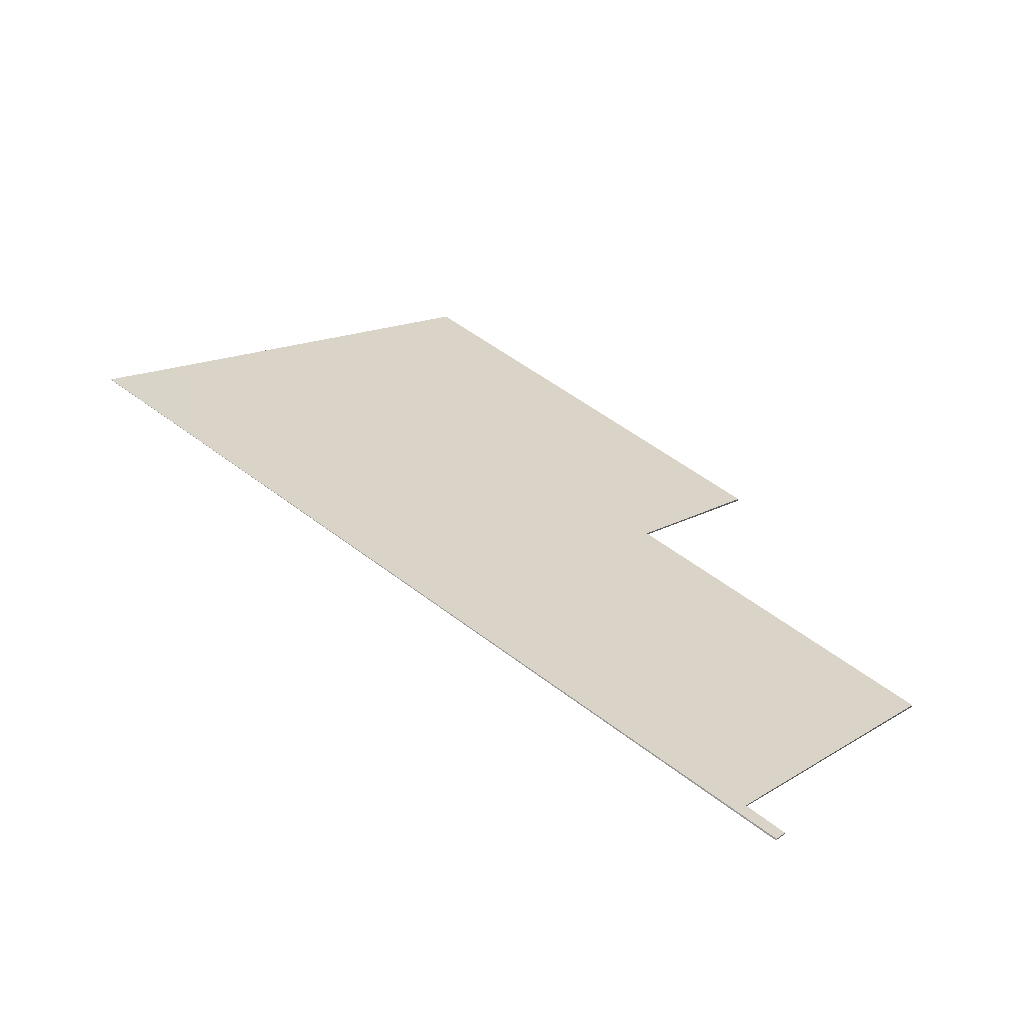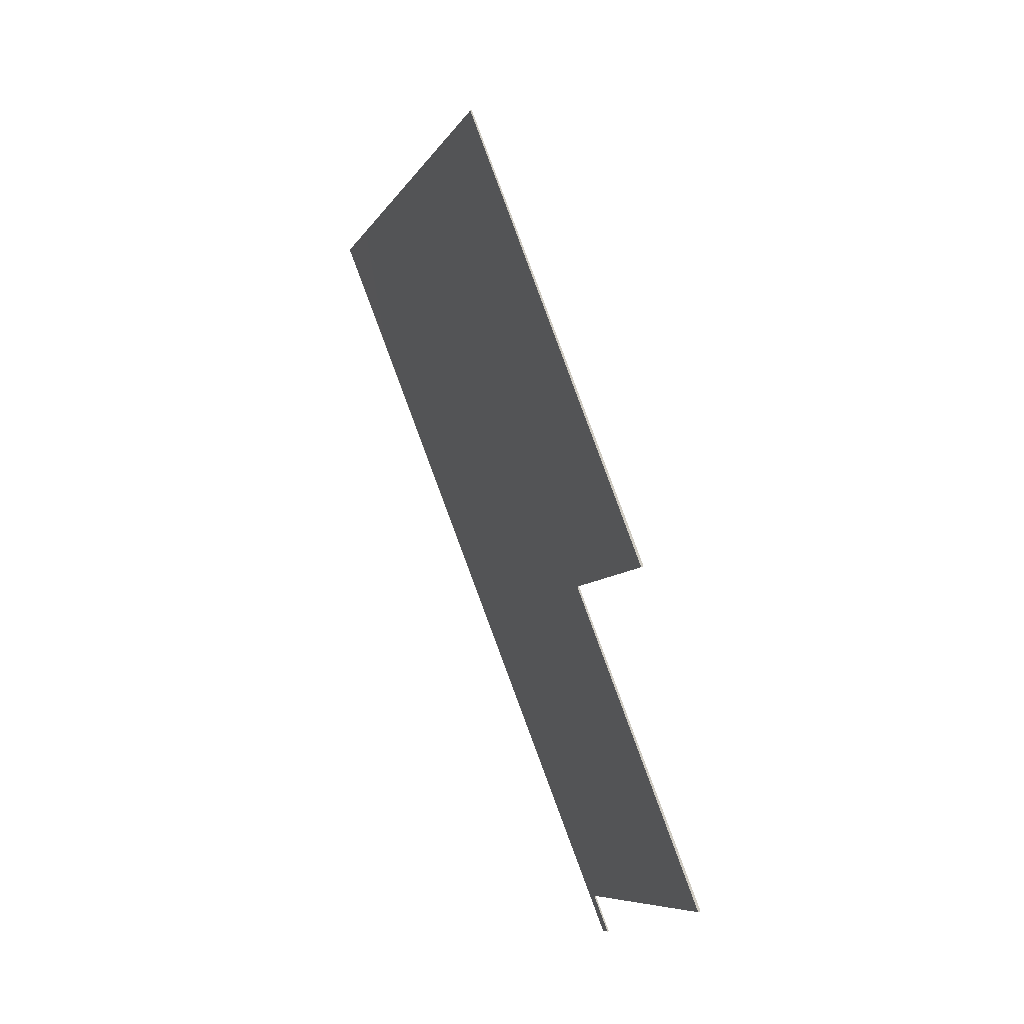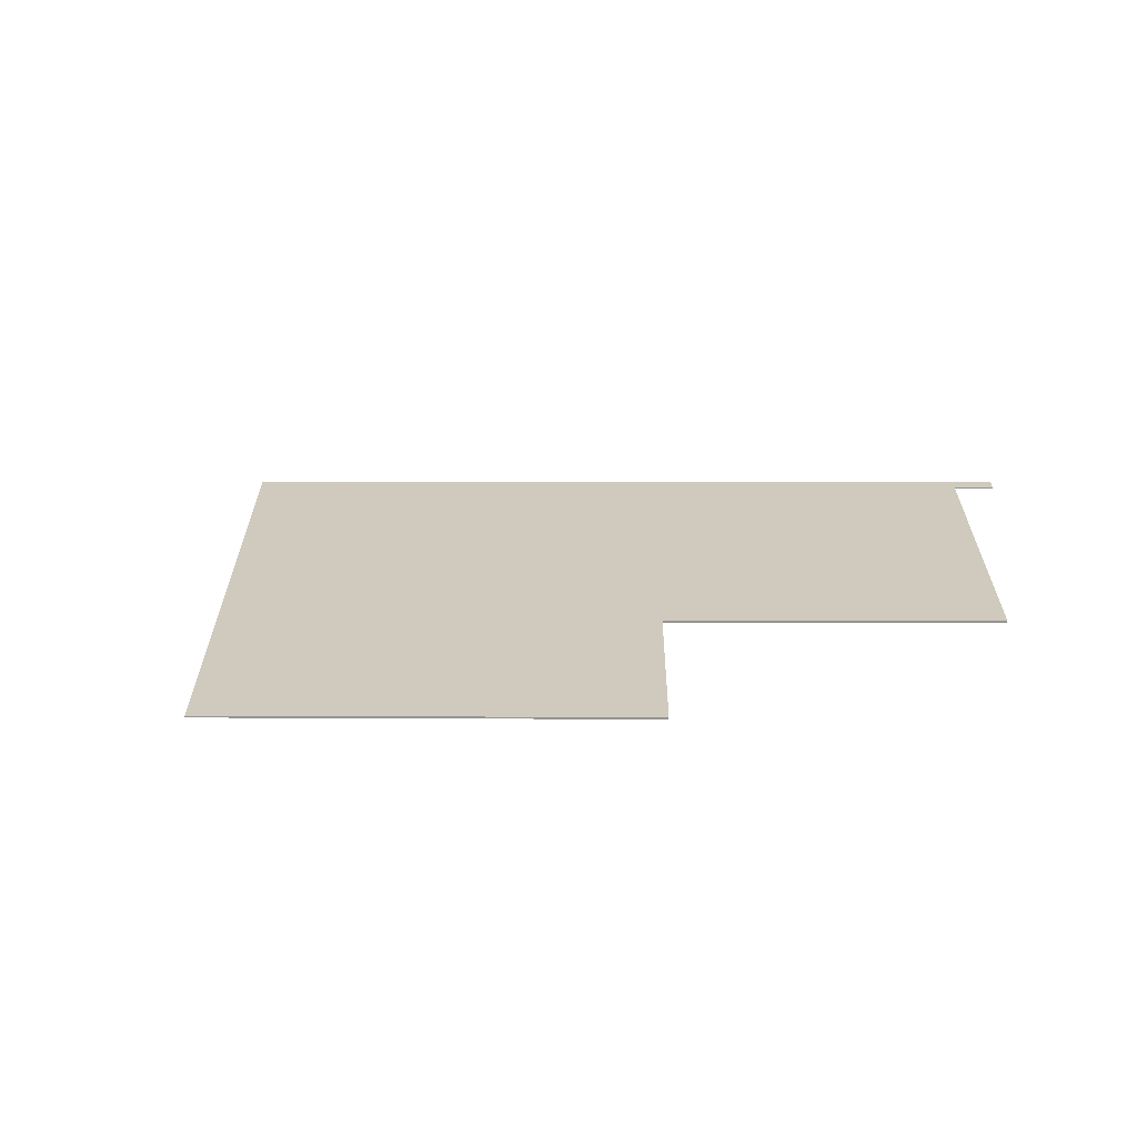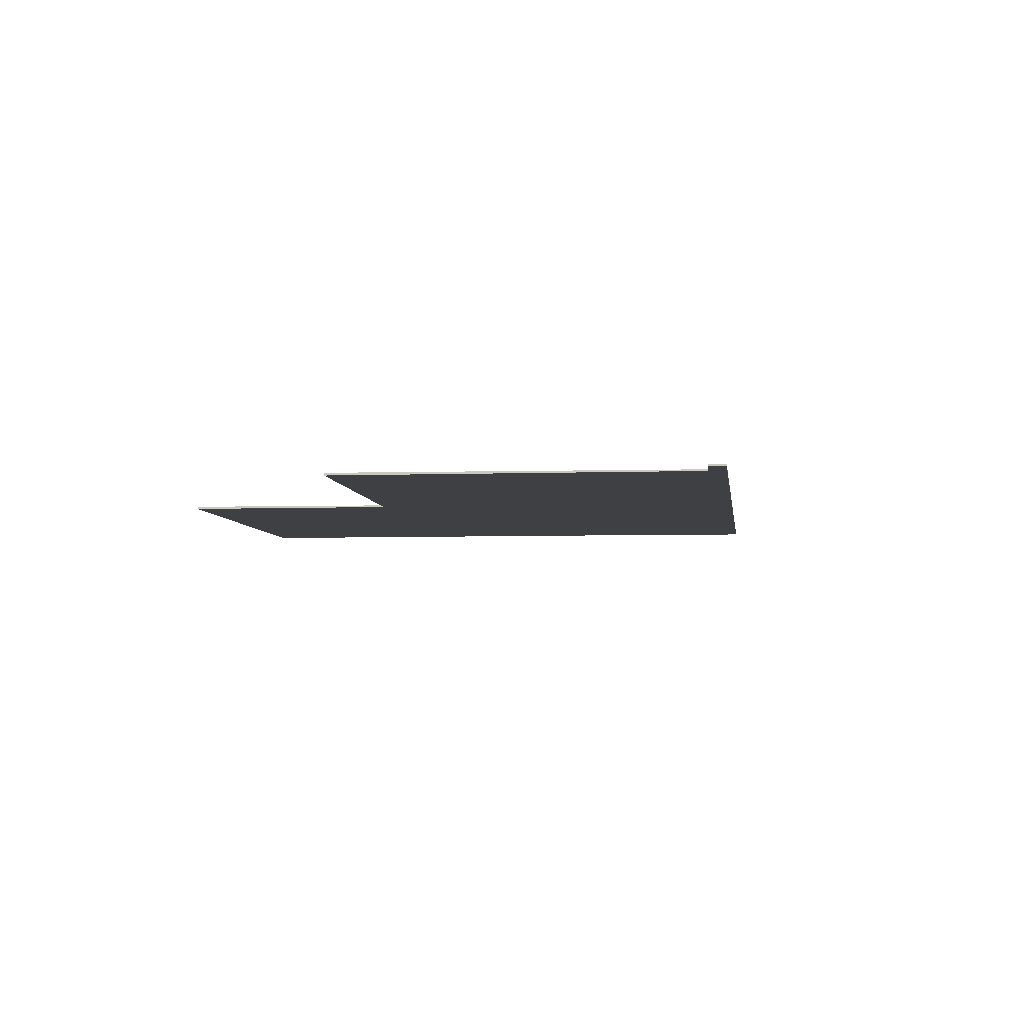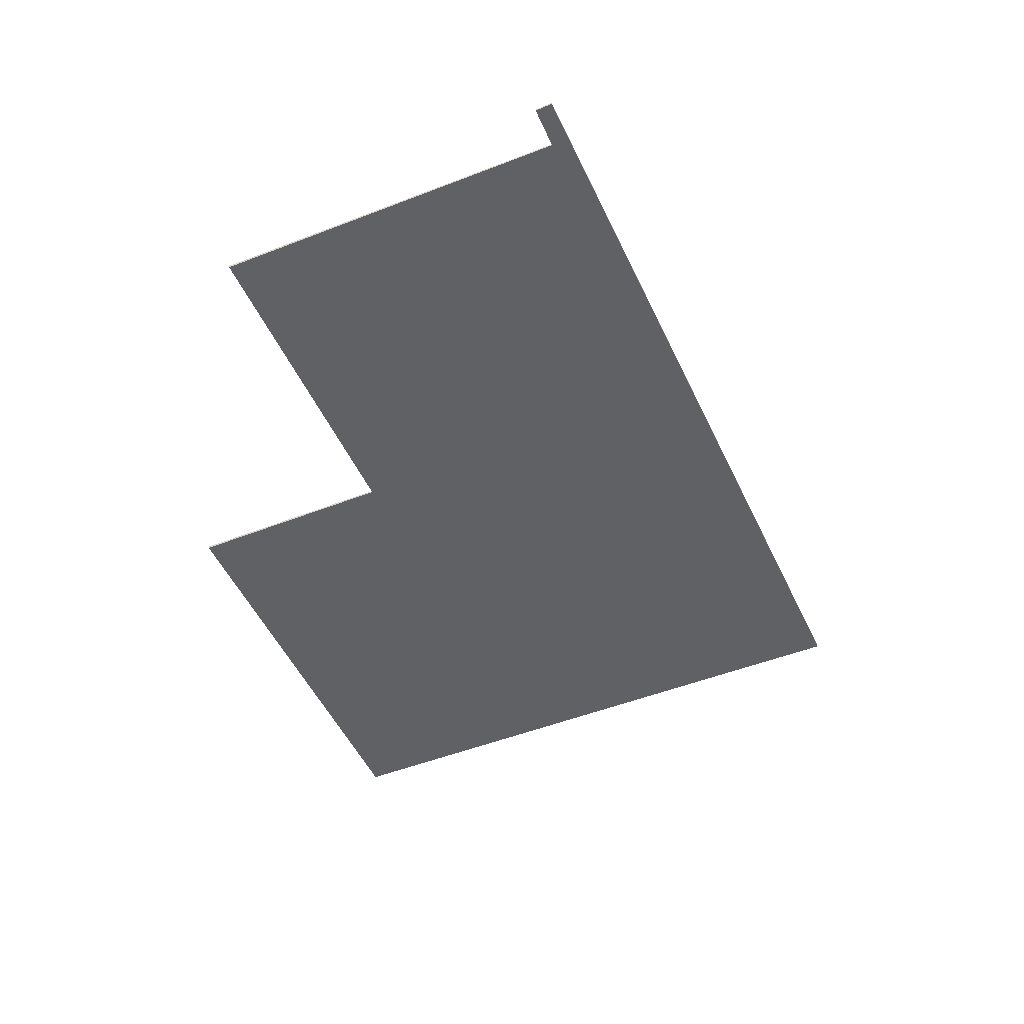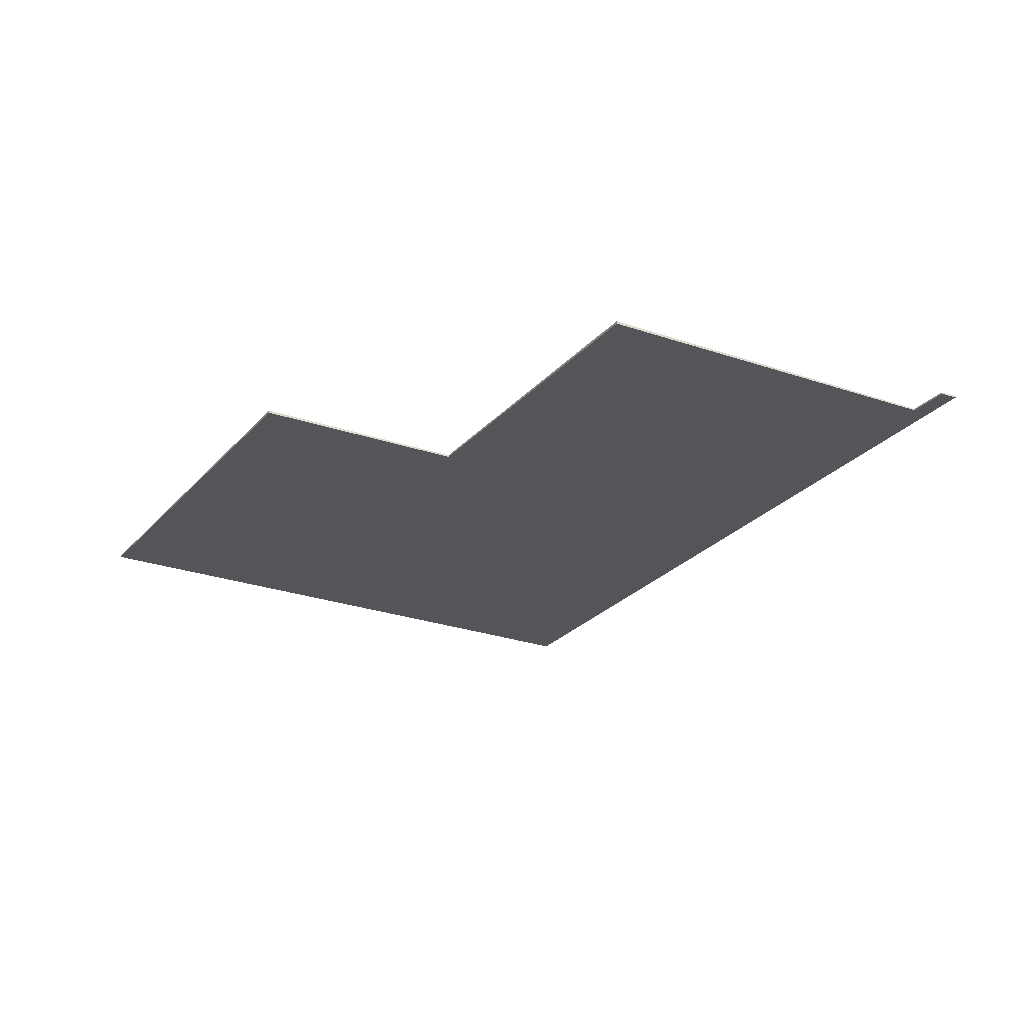
<metadata>
{"format":"obj","ext":"obj","renderer":"f3d","projection":"perspective","resolution":1024,"background":"white","views":[{"elev":-64.3,"azim":159.6,"up":"+Y"},{"elev":51.2,"azim":-115.2,"up":"+Y"},{"elev":23.0,"azim":-144.7,"up":"+Z"},{"elev":-5.0,"azim":-48.5,"up":"+Z"},{"elev":-48.5,"azim":-31.2,"up":"+Z"},{"elev":-24.5,"azim":-84.9,"up":"+Z"}]}
</metadata>
<code>
v -2332 -1106 0.02127
v -2327 -1113 -0.004068
v -2337 -1120 0.02418
v -2337 -1120 0.02489
v -2336 -1119 0.02346
v -2339 -1115 0.03895
v -2335 -1112 0.02736
v -2337 -1109 0.03633
v -2327 -1113 -0.004068
v -2332 -1106 0.02127
v -2332 -1106 0
v -2327 -1113 0
v -2337 -1120 0.02418
v -2327 -1113 -0.004068
v -2327 -1113 0
v -2337 -1120 0
v -2337 -1120 0.02489
v -2337 -1120 0.02418
v -2337 -1120 0
v -2337 -1120 0
v -2336 -1119 0.02346
v -2337 -1120 0.02489
v -2337 -1120 0
v -2336 -1119 0
v -2339 -1115 0.03895
v -2336 -1119 0.02346
v -2336 -1119 0
v -2339 -1115 0
v -2335 -1112 0.02736
v -2339 -1115 0.03895
v -2339 -1115 0
v -2335 -1112 0
v -2337 -1109 0.03633
v -2335 -1112 0.02736
v -2335 -1112 0
v -2337 -1109 -6.939e-18
v -2332 -1106 0.02127
v -2337 -1109 0.03633
v -2337 -1109 -6.939e-18
v -2332 -1106 0
v -2332 -1106 0
v -2327 -1113 0
v -2337 -1120 0
v -2337 -1120 0
v -2336 -1119 0
v -2339 -1115 0
v -2335 -1112 0
v -2337 -1109 0
f 2 3 4 5 6 7 8 1
f 10 11 12 9
f 14 15 16 13
f 18 19 20 17
f 22 23 24 21
f 26 27 28 25
f 30 31 32 29
f 34 35 36 33
f 38 39 40 37
f 42 43 44 45 46 47 48 41

</code>
